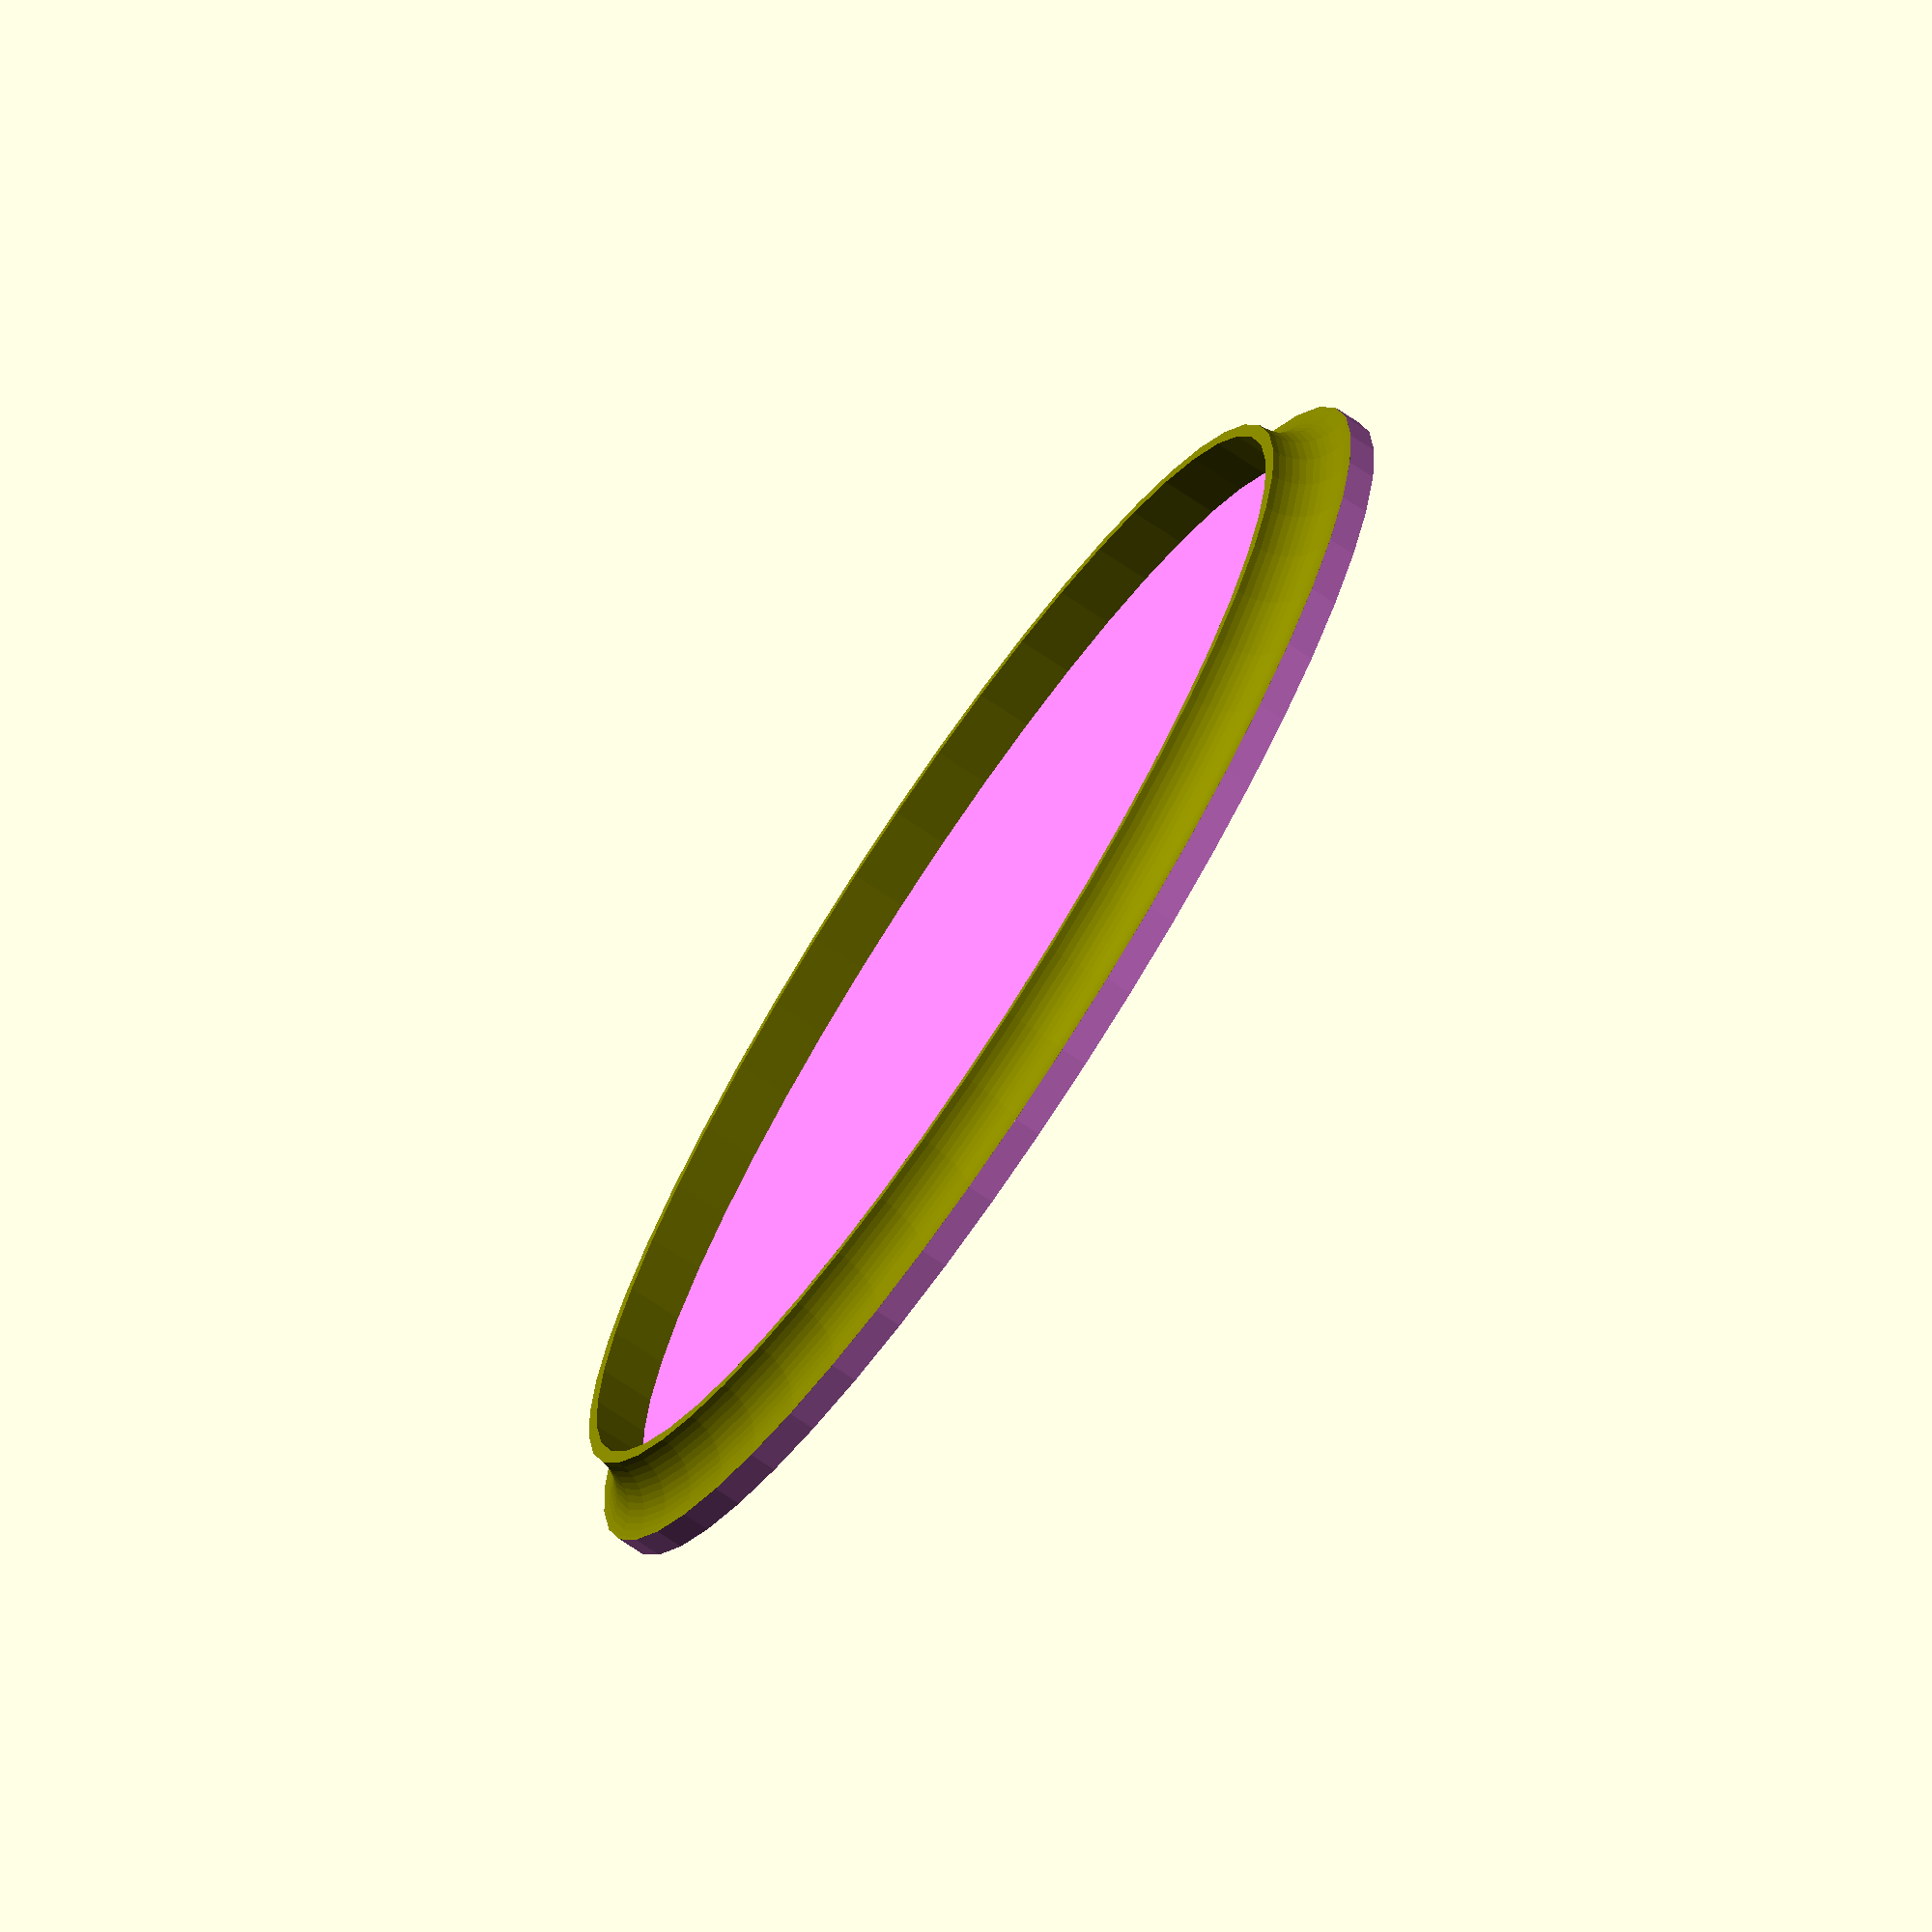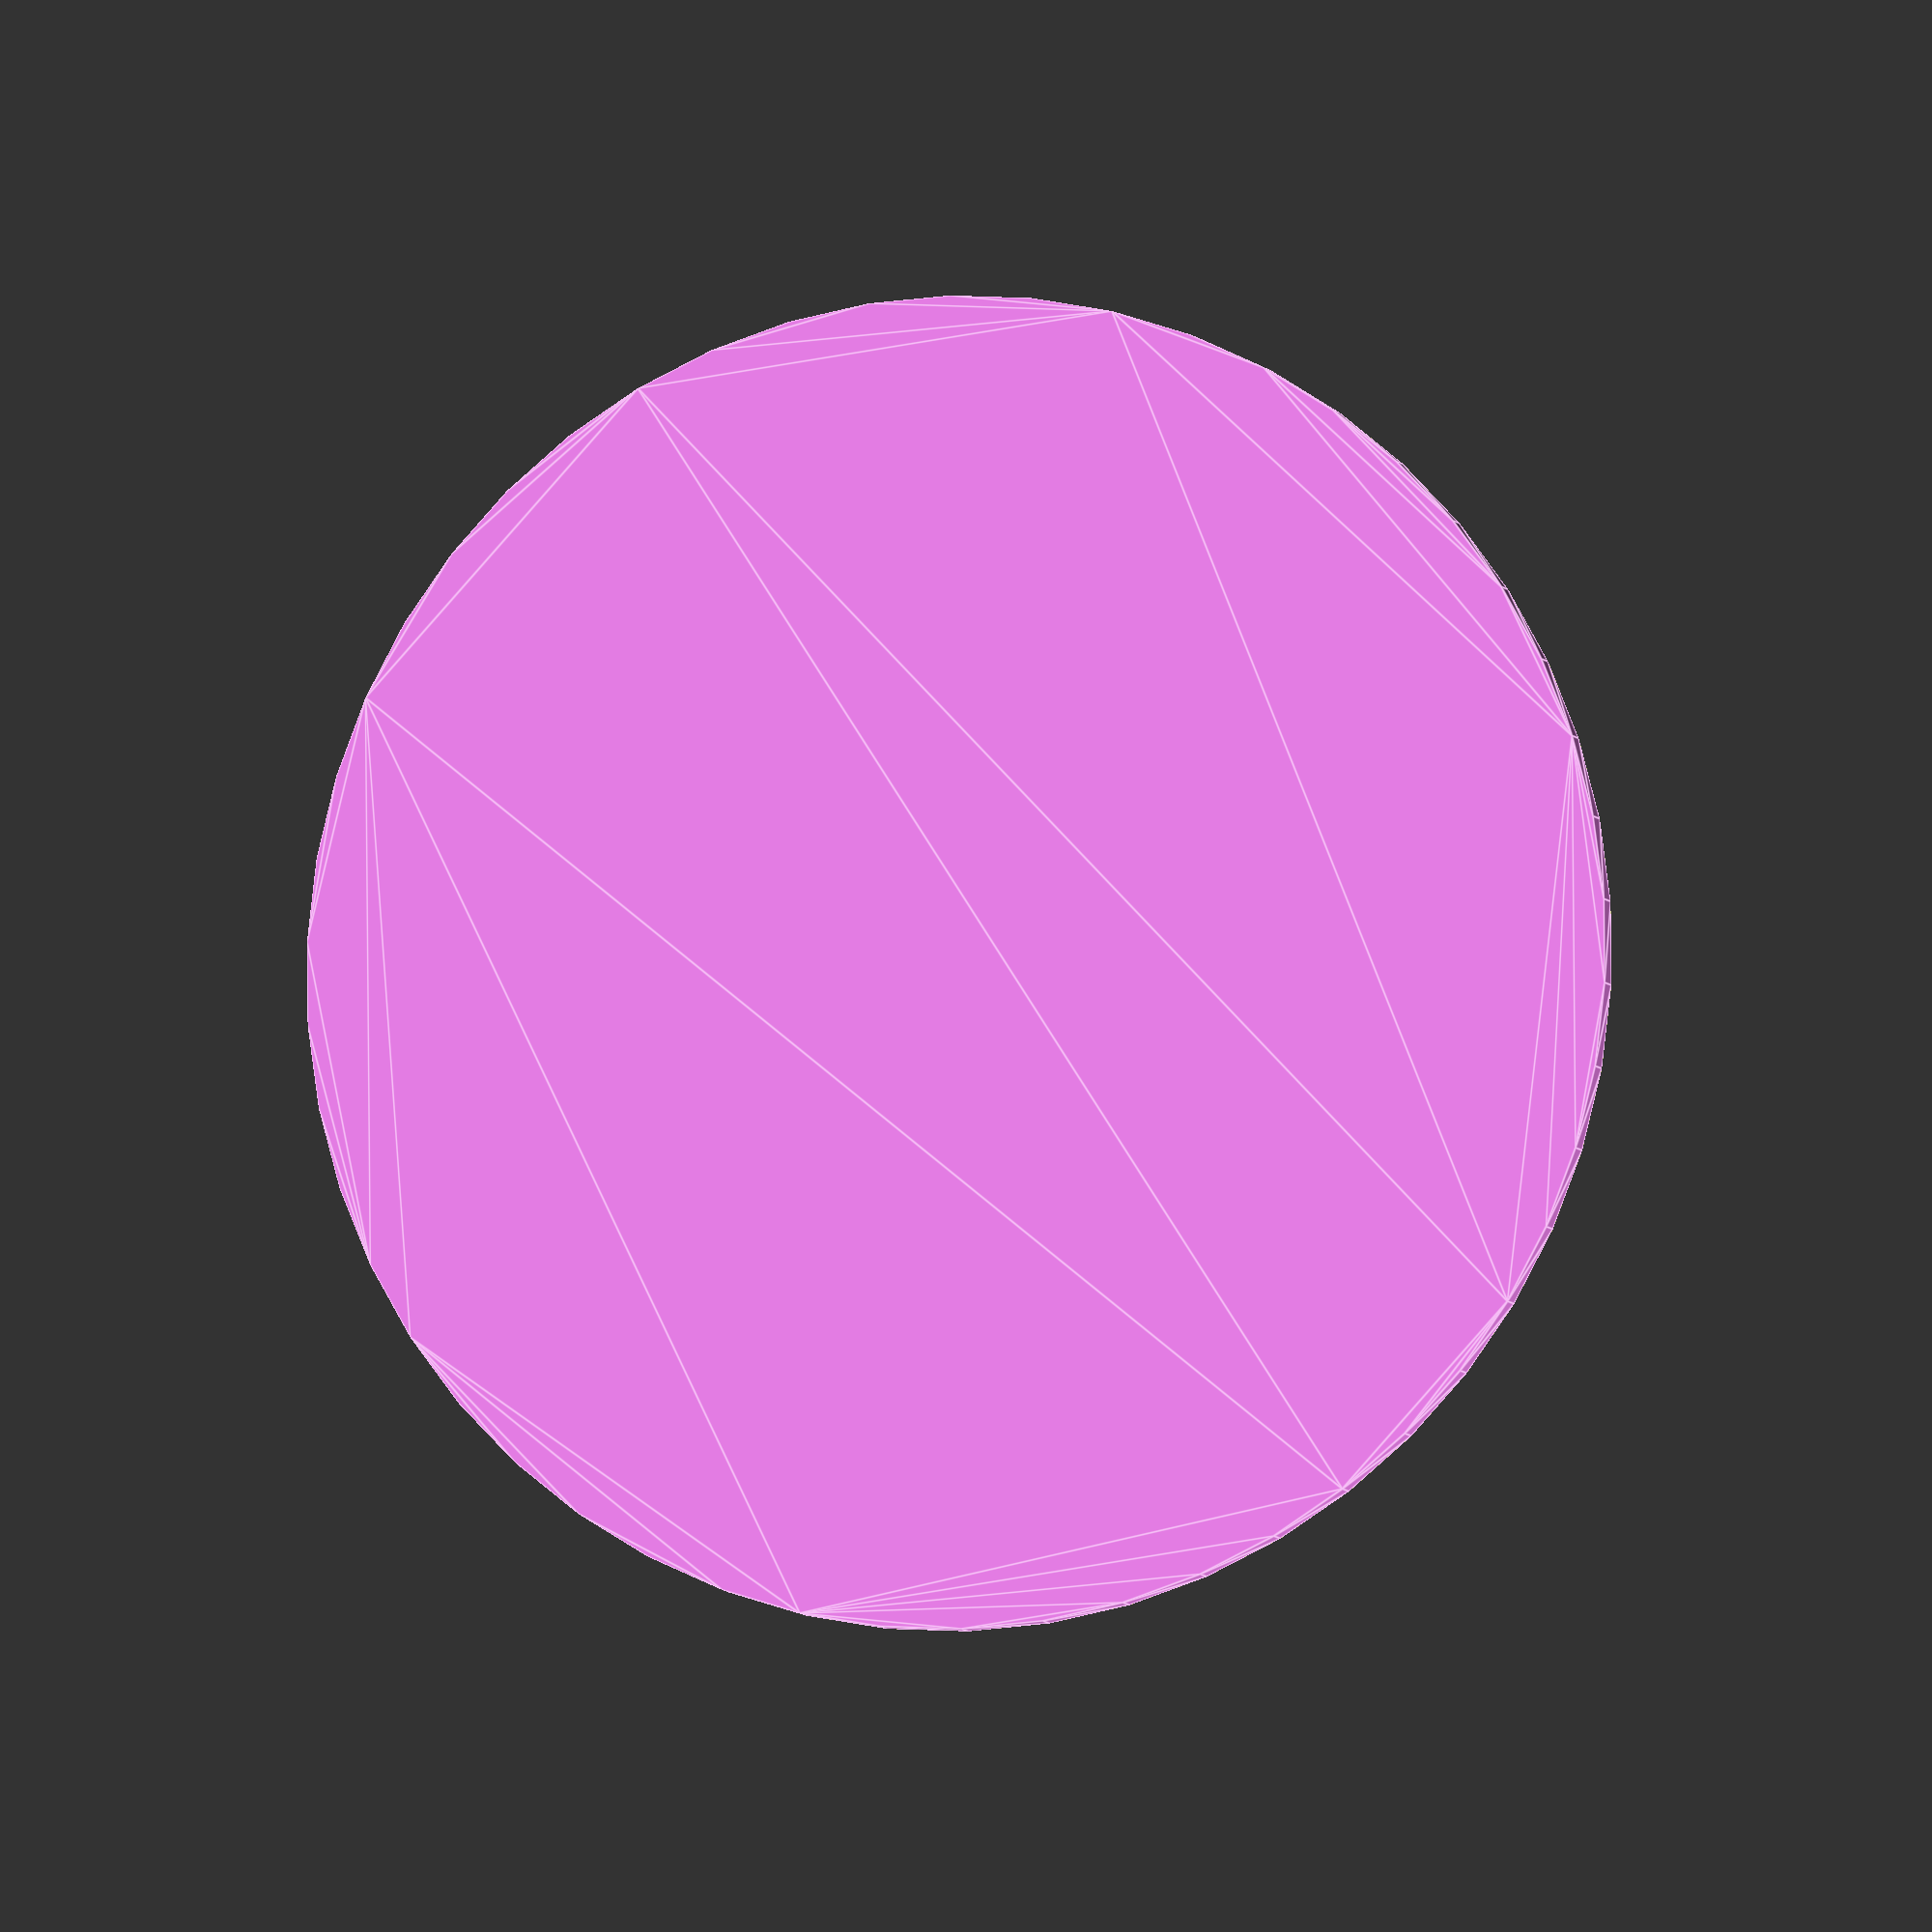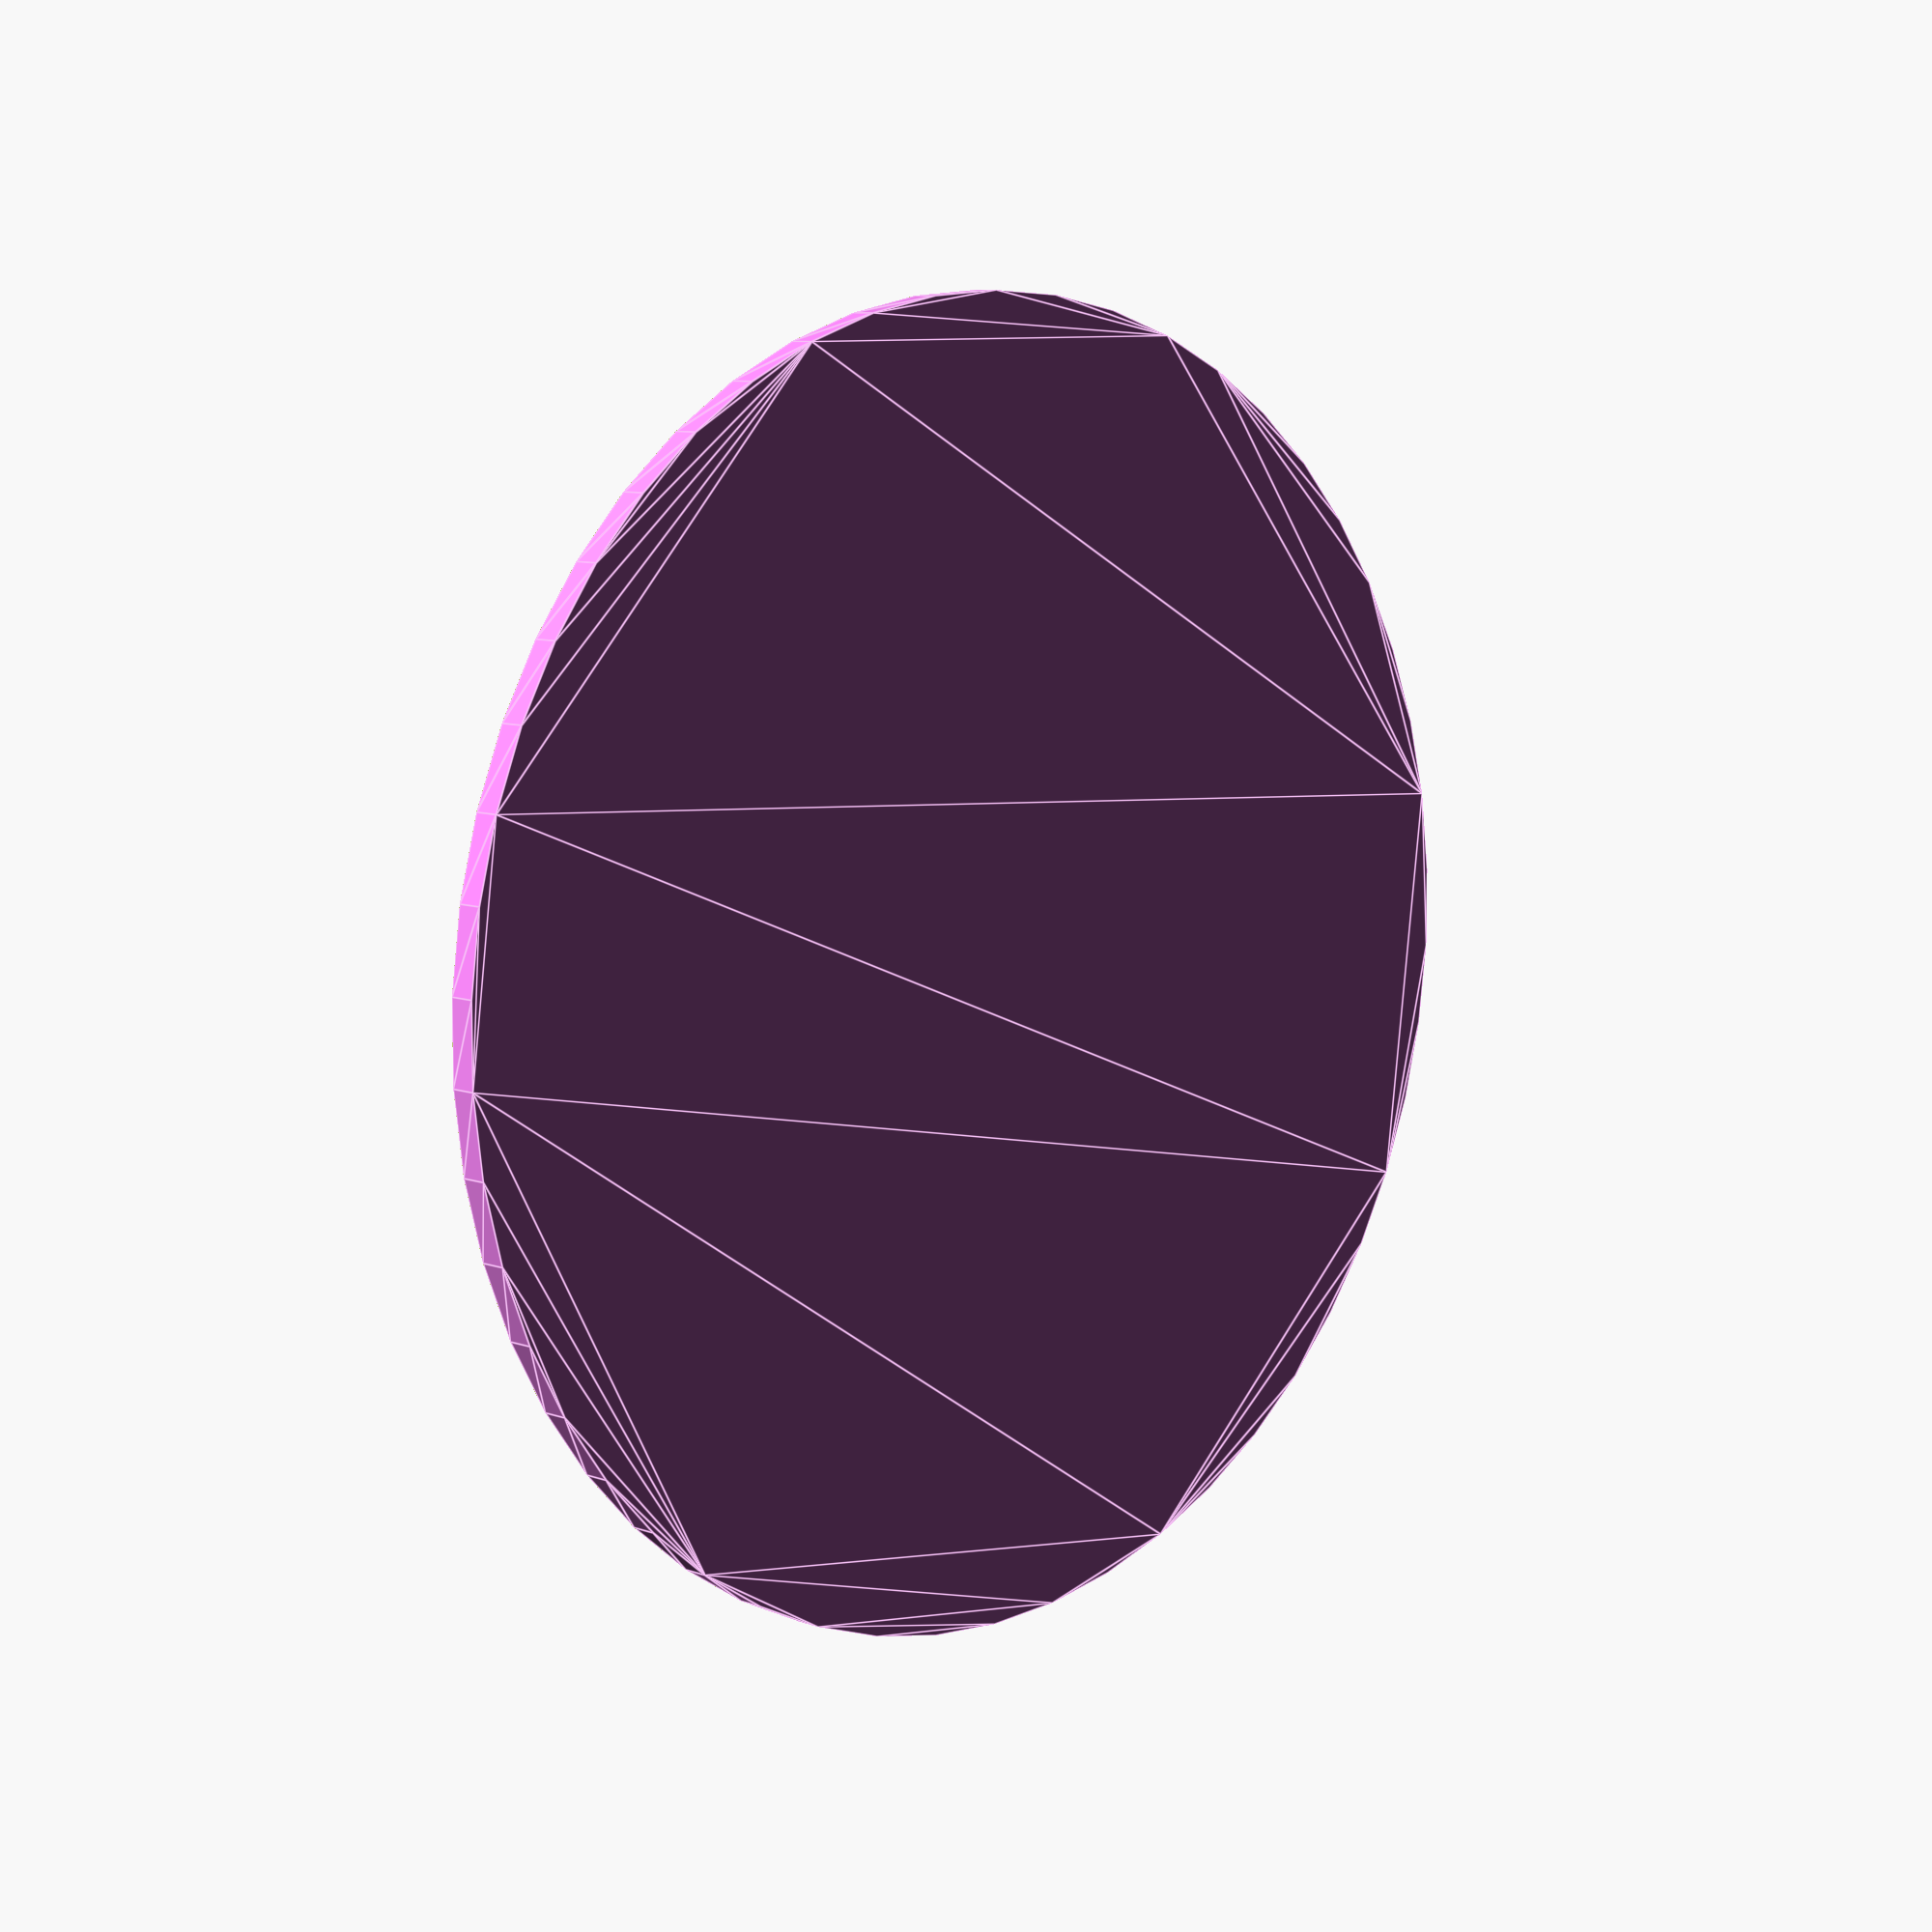
<openscad>
$fn = 50;

bell_bottom_diameter = 86;
bell_bottom_radius = bell_bottom_diameter / 2;
fillet_height = 4;

color("Violet")
translate([0, 0, -2])
linear_extrude(height = 2)
circle(d = bell_bottom_diameter + (2 * (fillet_height + 1)));

color("Olive")
rotate_extrude()
translate([bell_bottom_radius, 0, 0]) {
  union() {
    square(size = [1, fillet_height]);
    translate([1, 0, 0]) {
      intersection() {
        square(fillet_height * 2);
        difference() {
          square(fillet_height * 2, center=true);
          translate([fillet_height, fillet_height]) circle(fillet_height);
        }
      }
    }
  }
}

</openscad>
<views>
elev=72.5 azim=76.9 roll=56.1 proj=o view=solid
elev=5.5 azim=47.3 roll=194.1 proj=o view=edges
elev=351.7 azim=262.8 roll=135.0 proj=p view=edges
</views>
